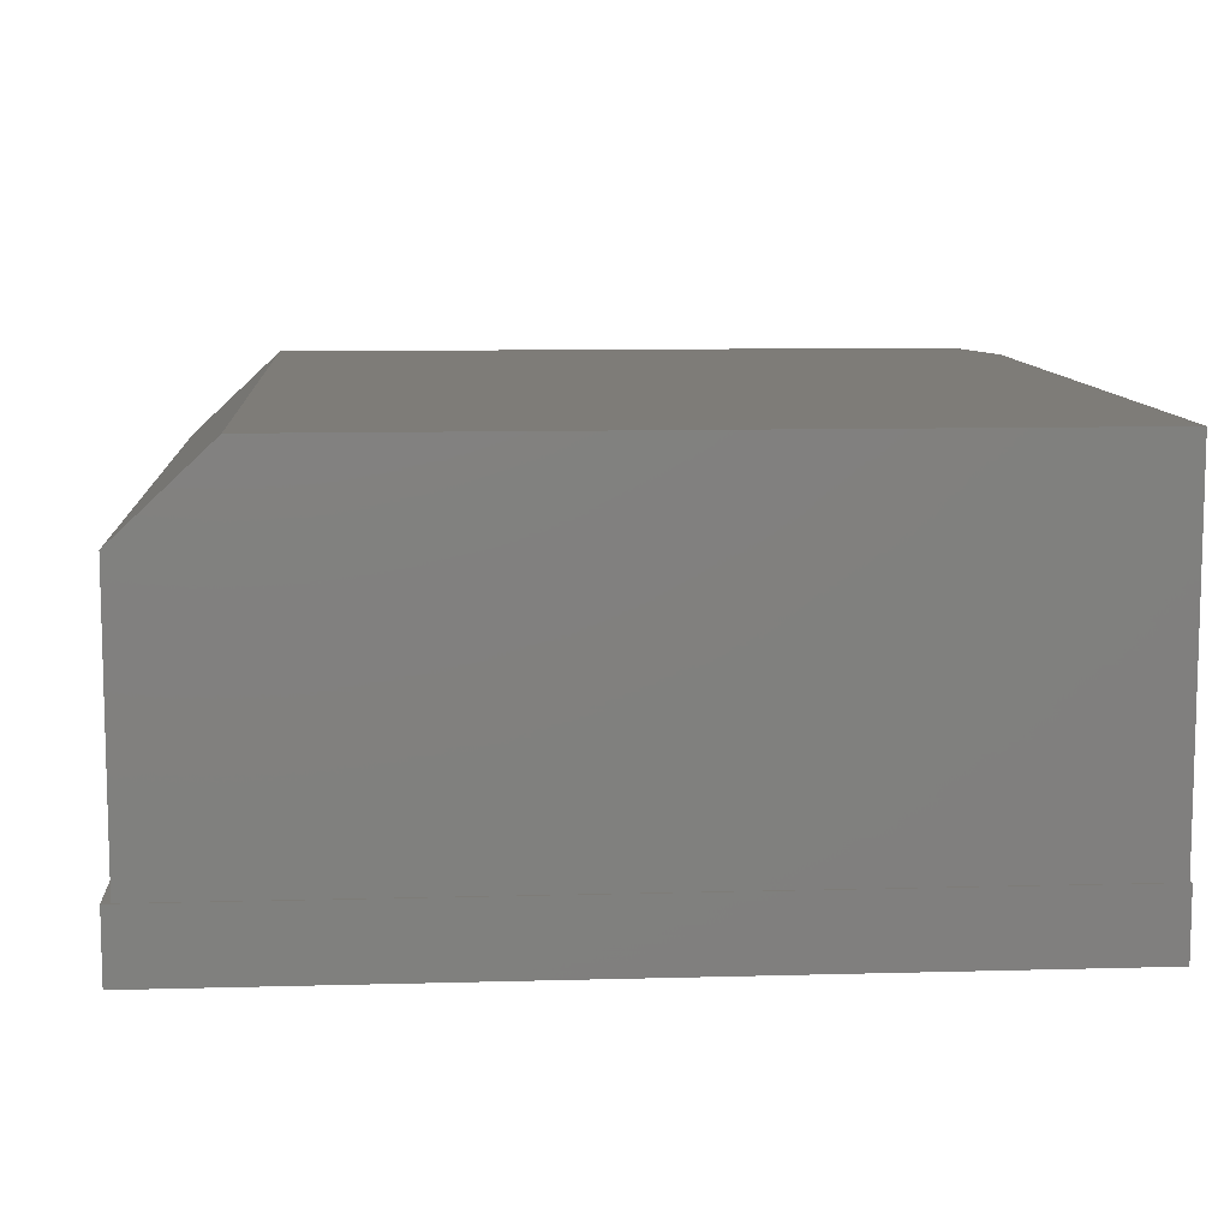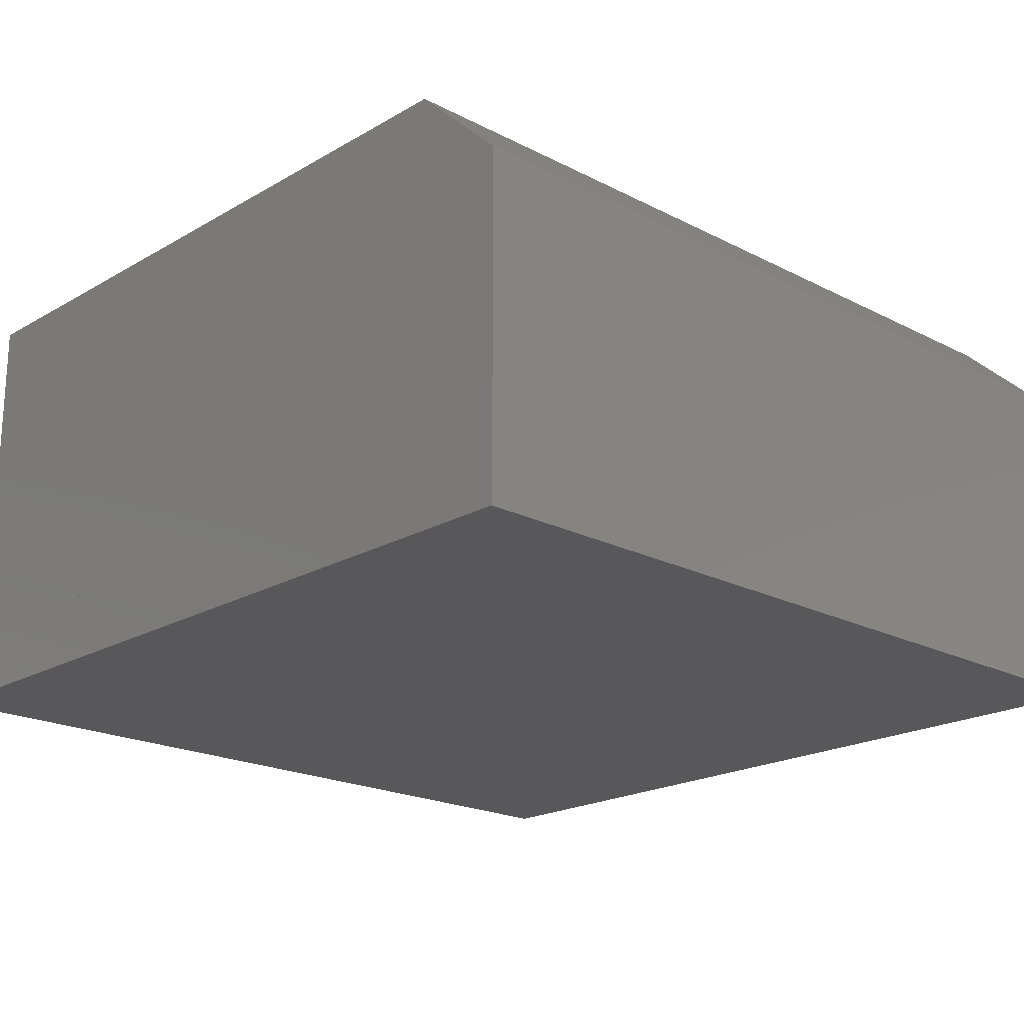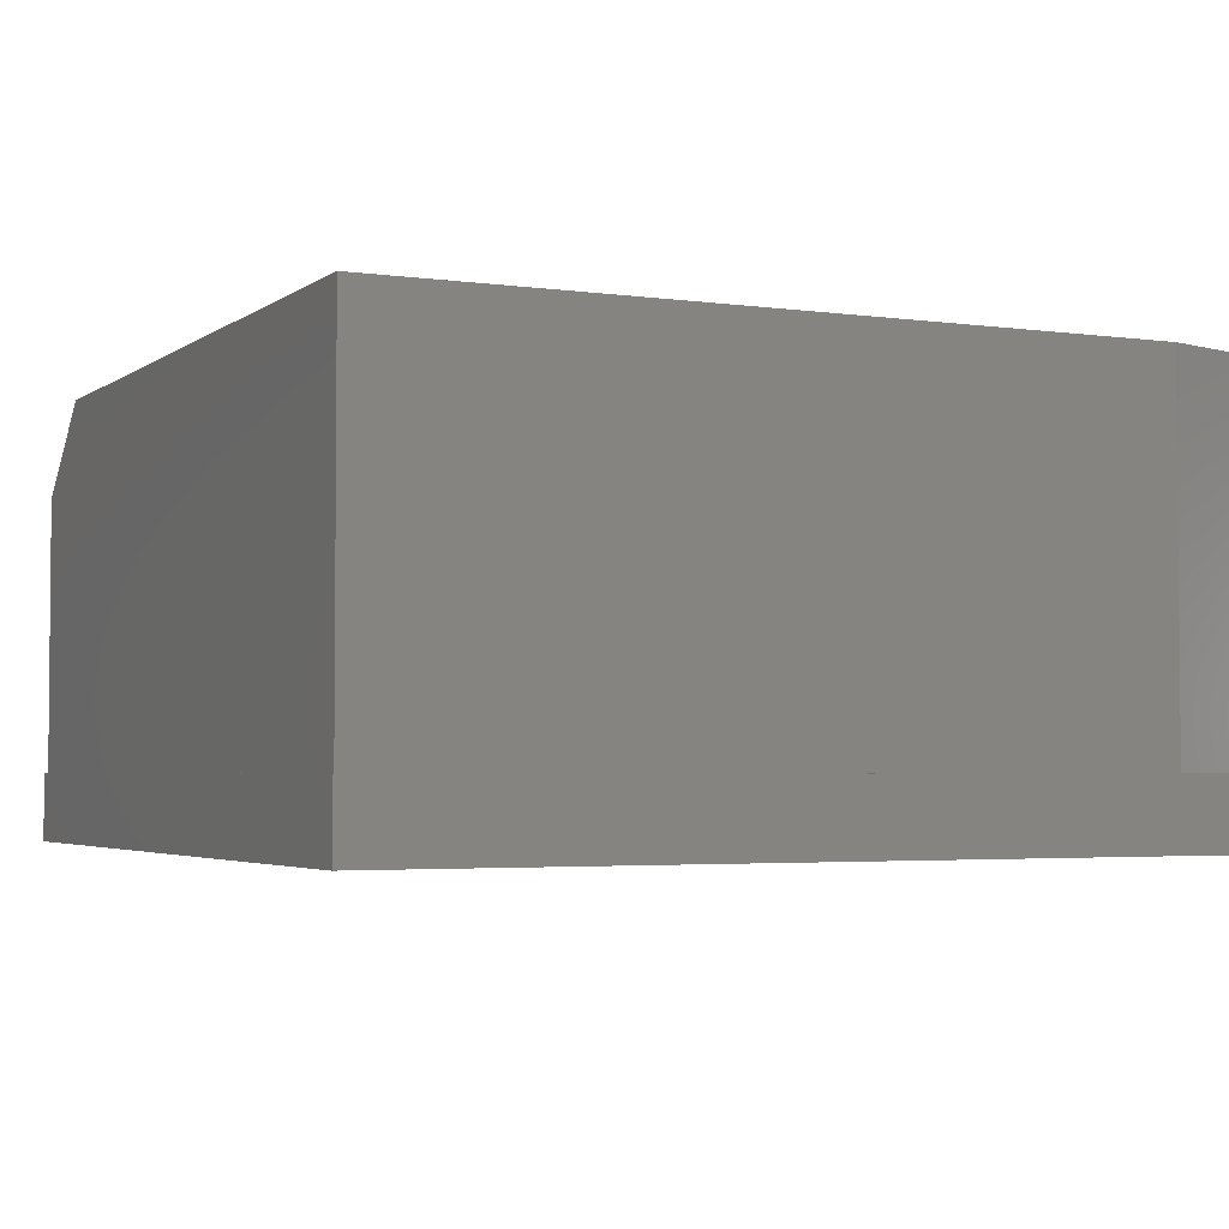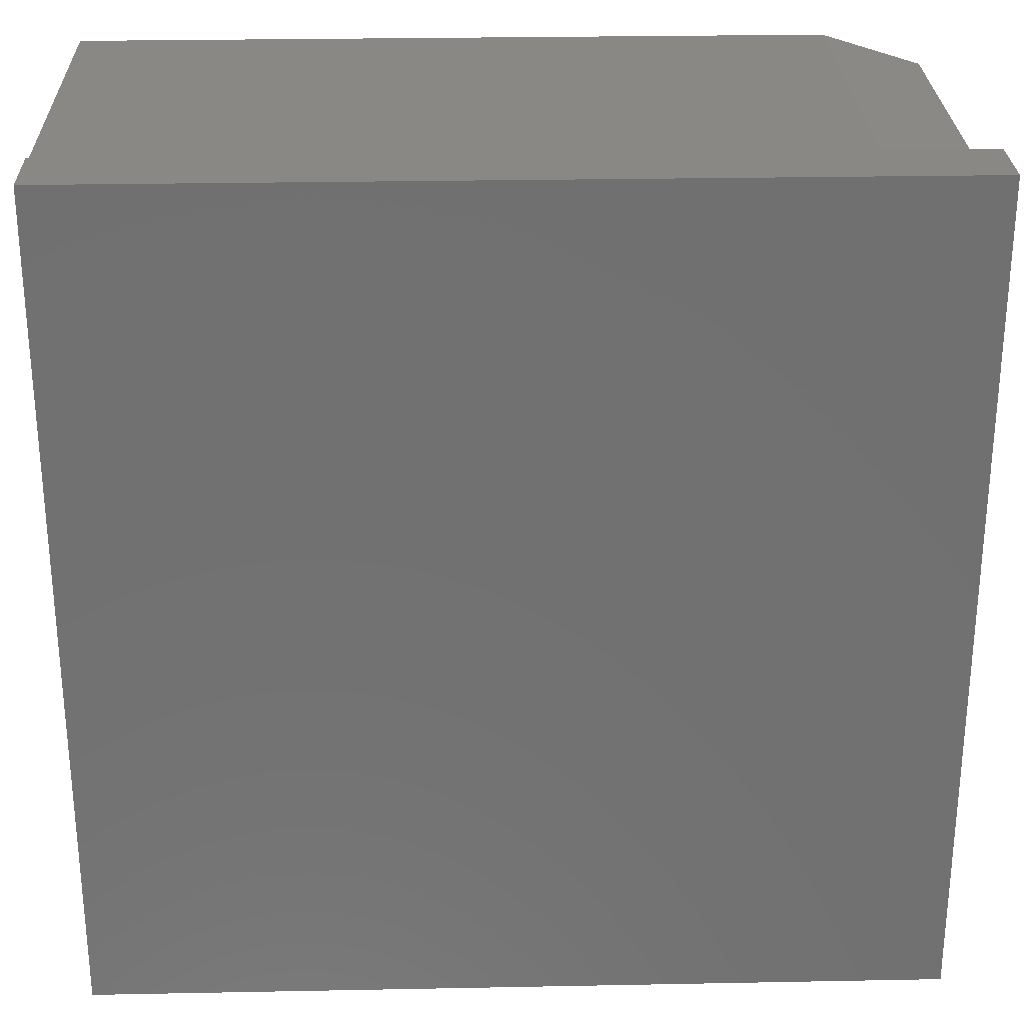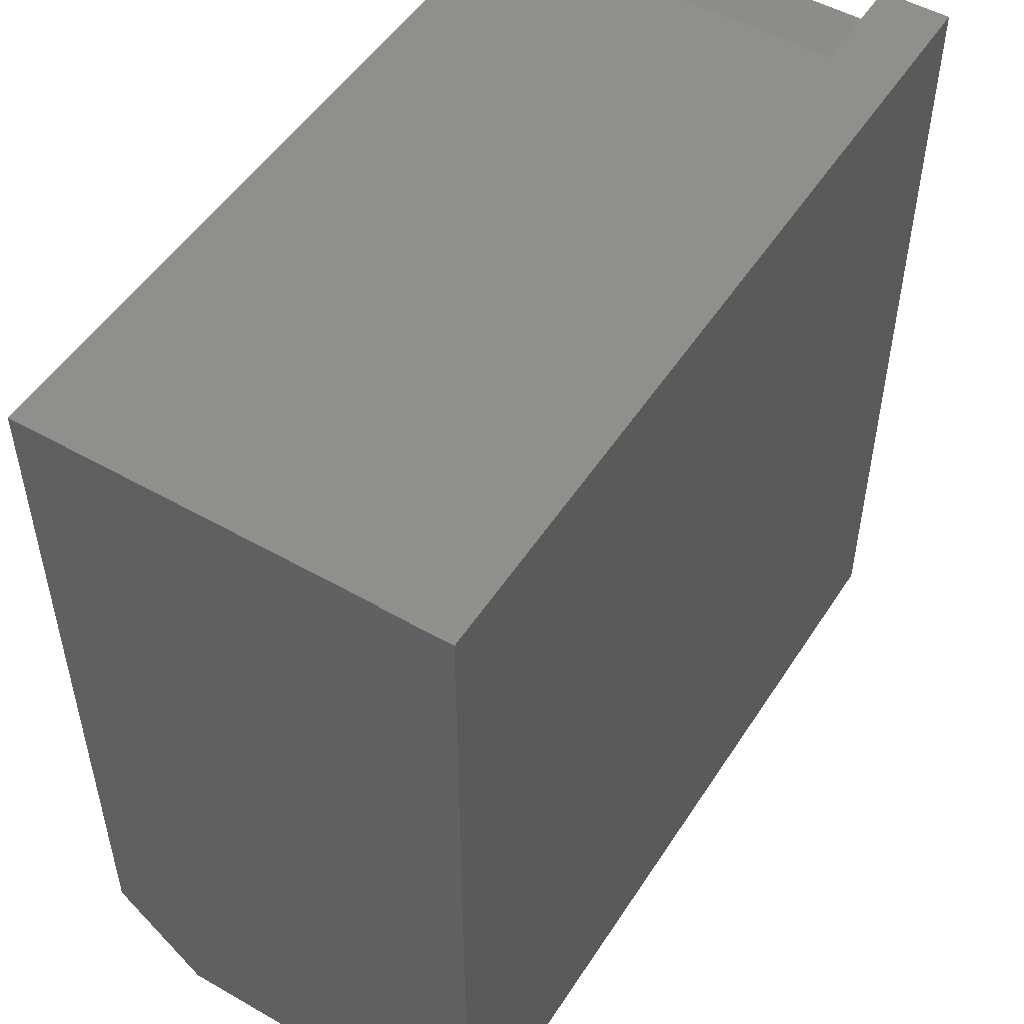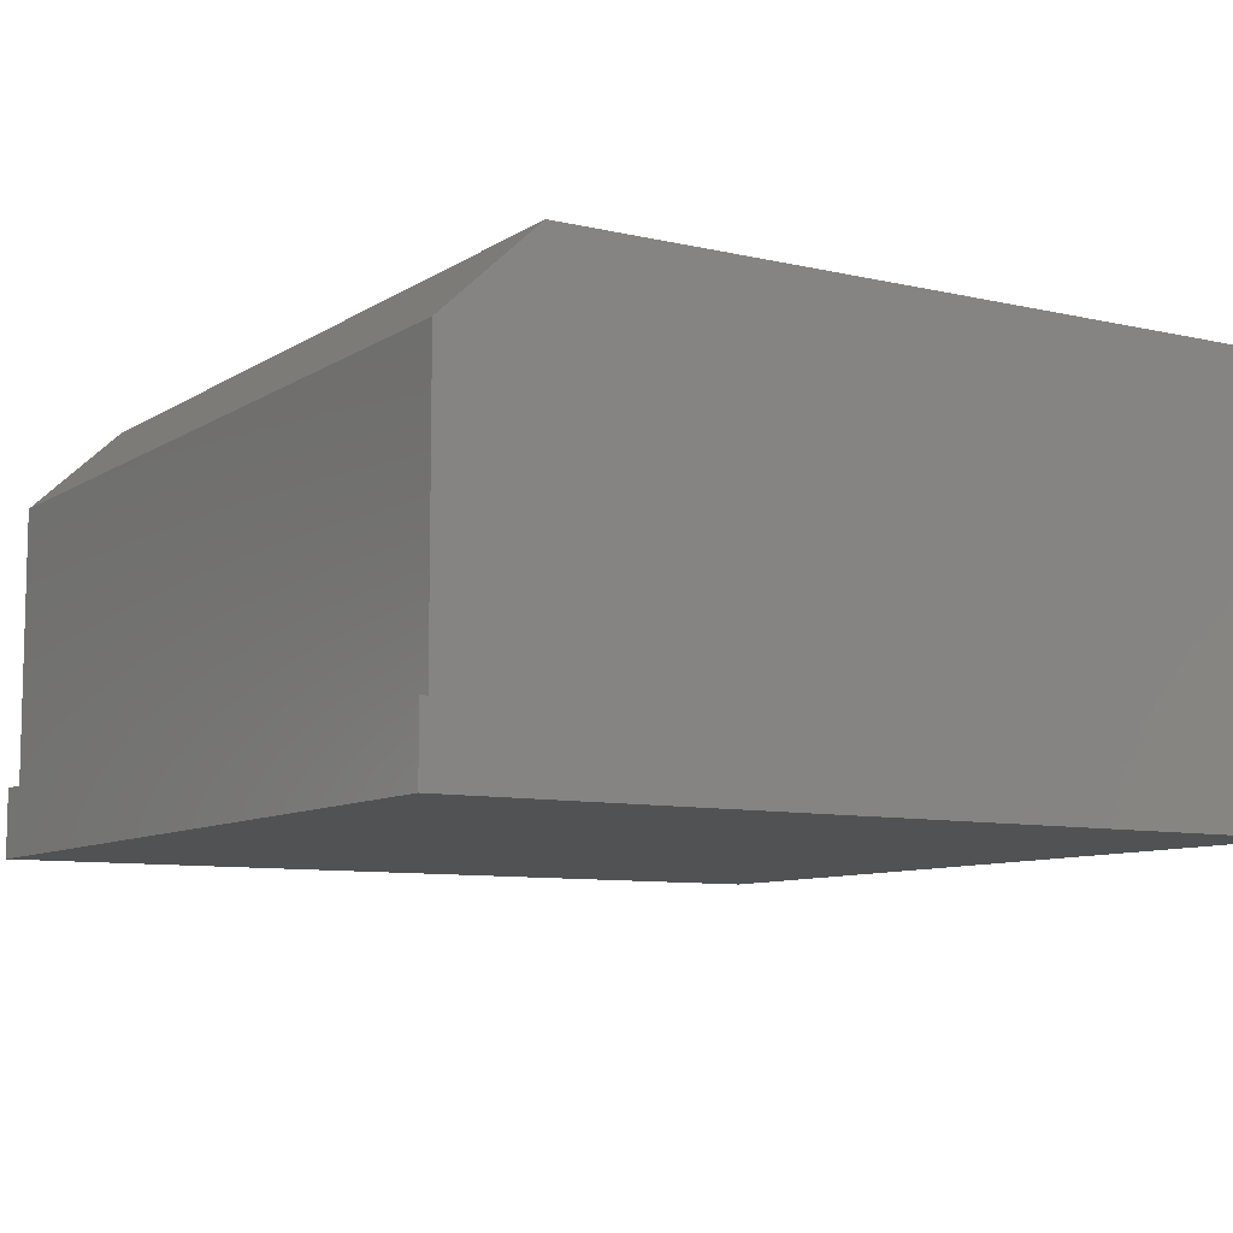
<metadata>
{"format":"stl","ext":"stl","renderer":"f3d","projection":"perspective","resolution":1024,"background":"white","views":[{"elev":9.8,"azim":85.9,"up":"+Z"},{"elev":-20.1,"azim":-43.4,"up":"+Z"},{"elev":-3.3,"azim":154.4,"up":"+Z"},{"elev":27.2,"azim":178.3,"up":"+Y"},{"elev":50.9,"azim":121.9,"up":"+Y"},{"elev":-8.8,"azim":58.2,"up":"+Z"}]}
</metadata>
<code>
# stl→obj: 20 verts, 36 faces
v -0.5289 -0.4118 0.5391
v 0.5289 -0.4118 0.5391
v -0.5289 0.4899 0.5391
v 0.5289 0.5289 0.5391
v -0.4039 0.5289 0.5391
v -0.5289 0.4899 0.08594
v -0.5289 -0.5289 0.08594
v -0.5289 -0.5289 0.4297
v 0.5289 0.5289 0.08594
v -0.4039 0.5289 0.08594
v -0.5391 0.5312 0.08594
v -0.5391 -0.5391 0.08594
v 0.5312 0.5312 0.08594
v 0.5289 -0.5289 0.08594
v 0.5312 -0.5391 0.08594
v 0.5289 -0.5289 0.4297
v -0.5391 -0.5391 0
v -0.5391 0.5312 0
v 0.5312 -0.5391 0
v 0.5312 0.5312 0
f 1 2 3
f 3 2 4
f 3 4 5
f 3 6 1
f 1 6 7
f 1 7 8
f 4 9 5
f 5 9 10
f 11 6 10
f 11 12 6
f 13 11 10
f 13 10 9
f 13 9 14
f 13 14 15
f 15 14 12
f 12 14 7
f 12 7 6
f 5 10 3
f 3 10 6
f 9 4 14
f 14 4 2
f 14 2 16
f 8 7 16
f 16 7 14
f 2 1 16
f 16 1 8
f 17 18 19
f 19 18 20
f 11 18 12
f 12 18 17
f 13 20 11
f 11 20 18
f 15 19 13
f 13 19 20
f 12 17 15
f 15 17 19

</code>
